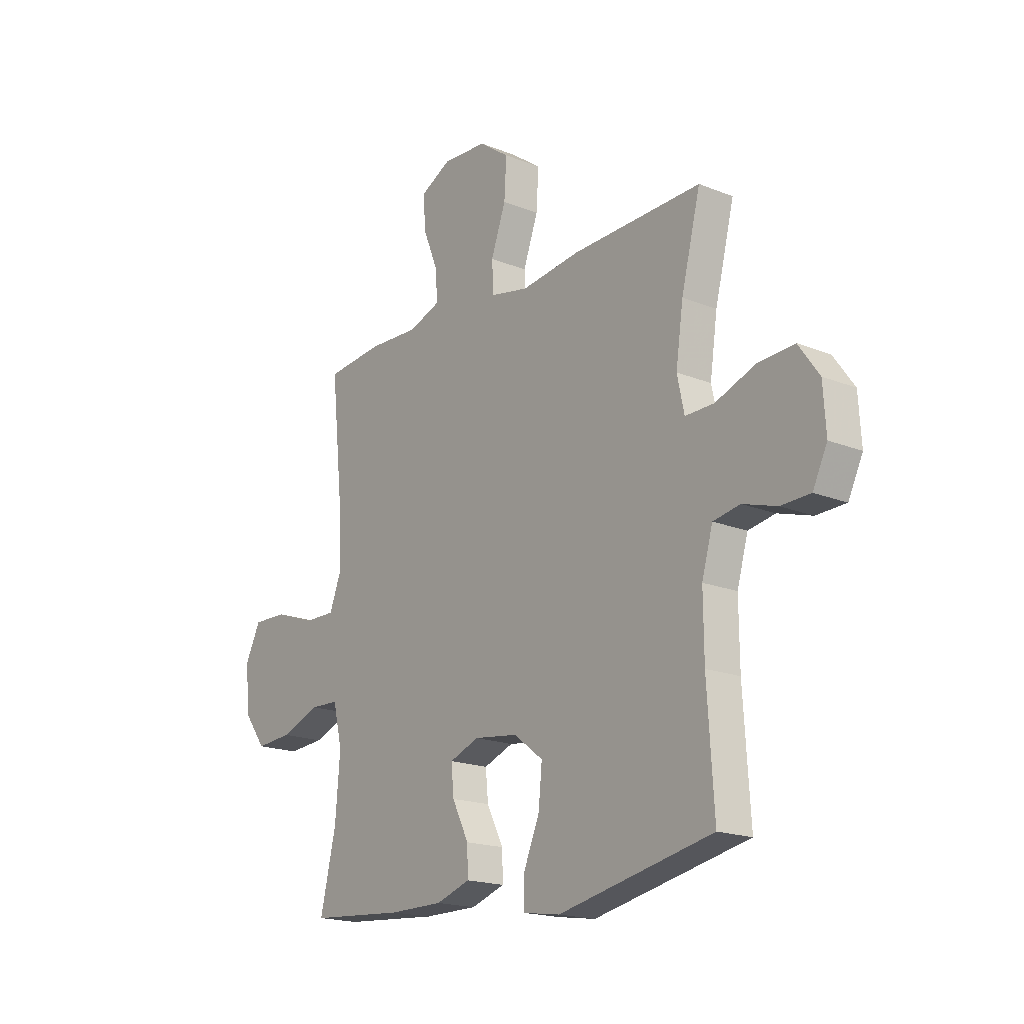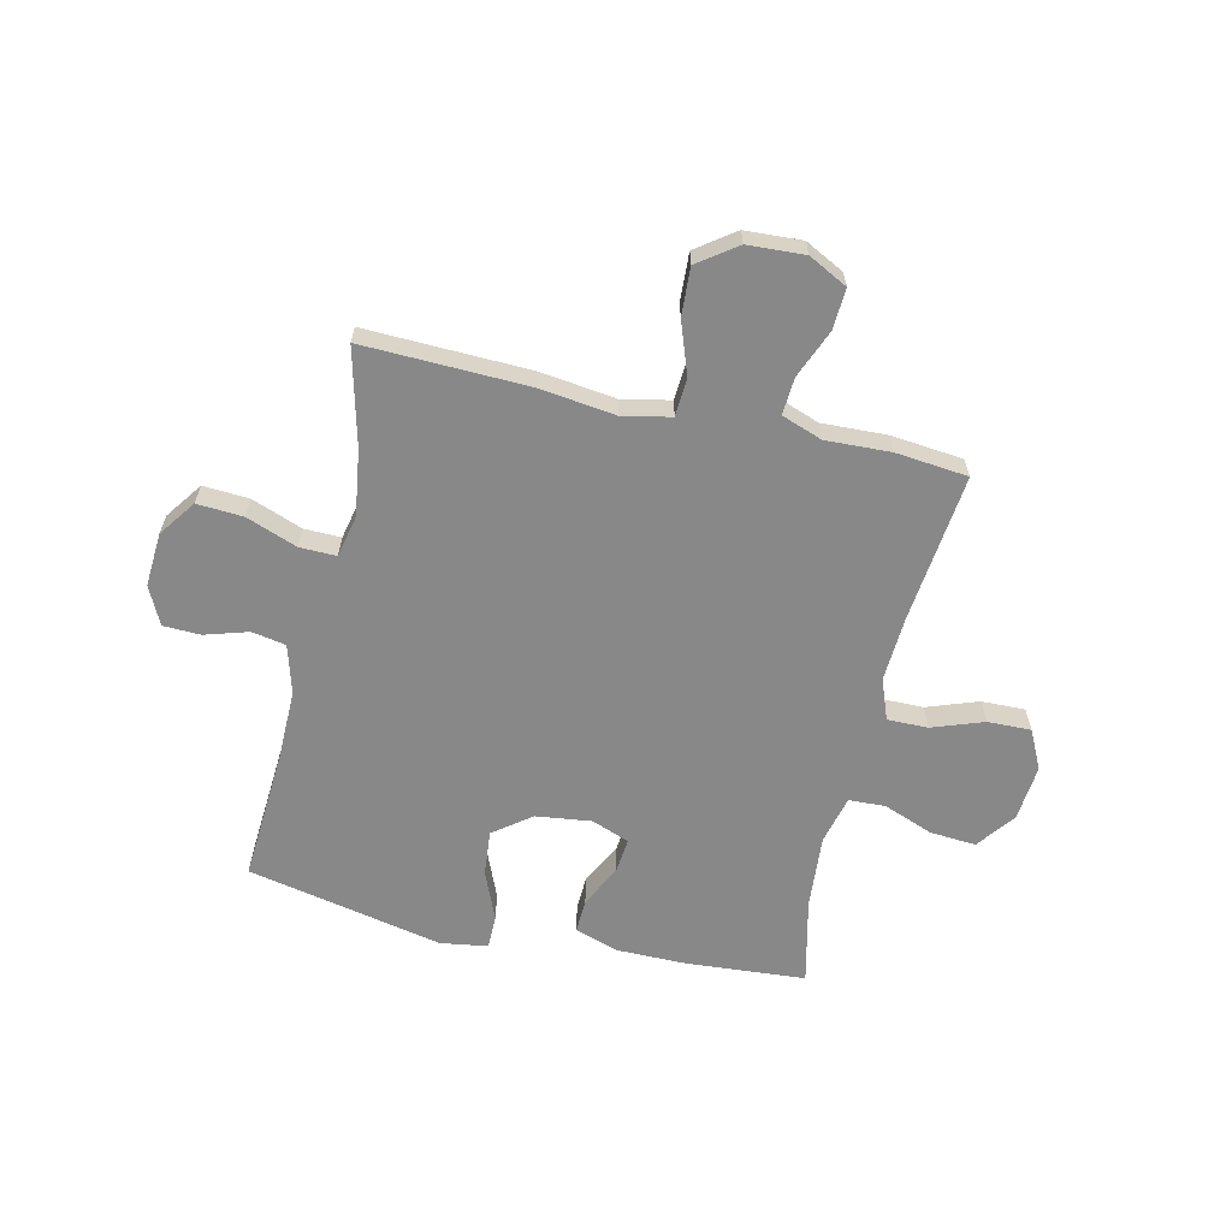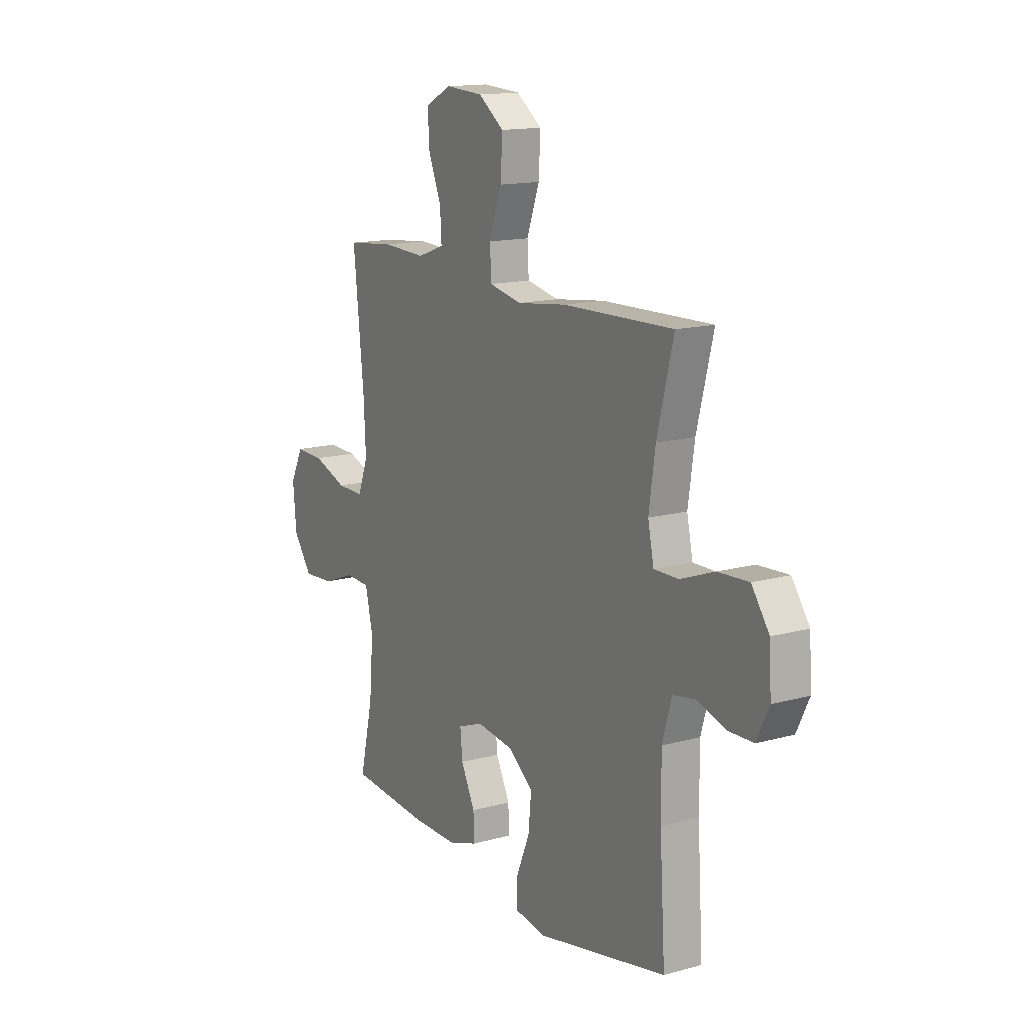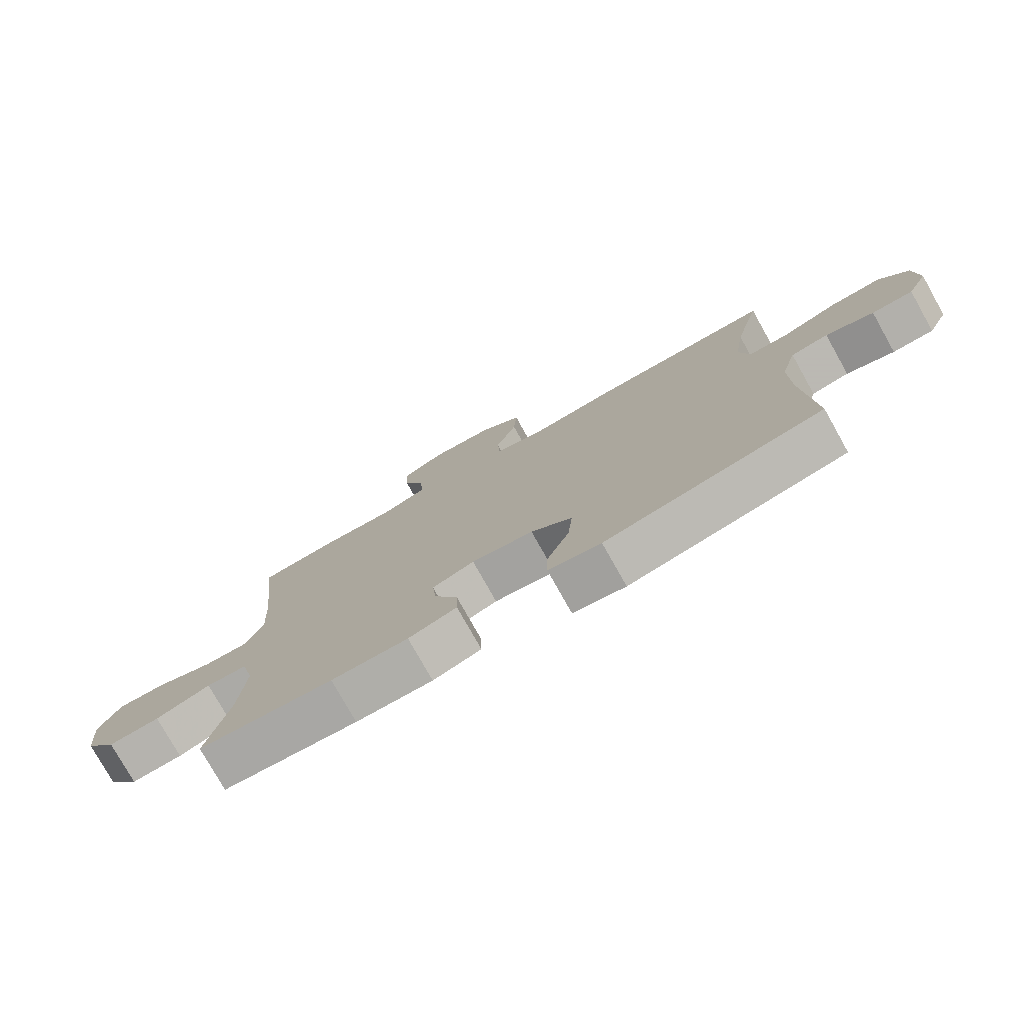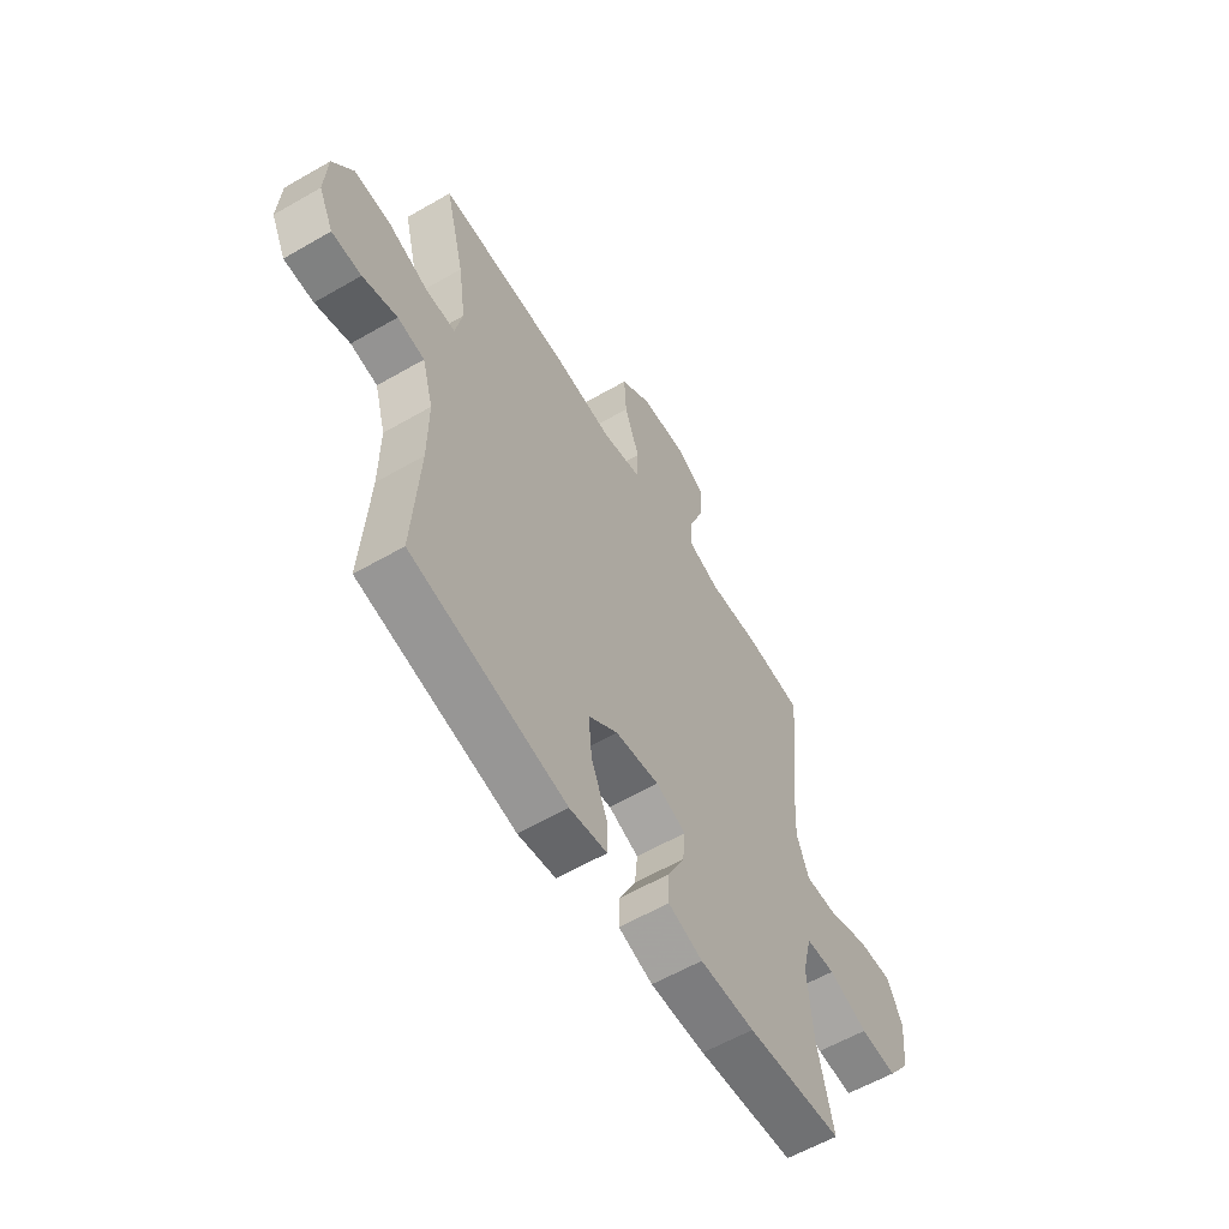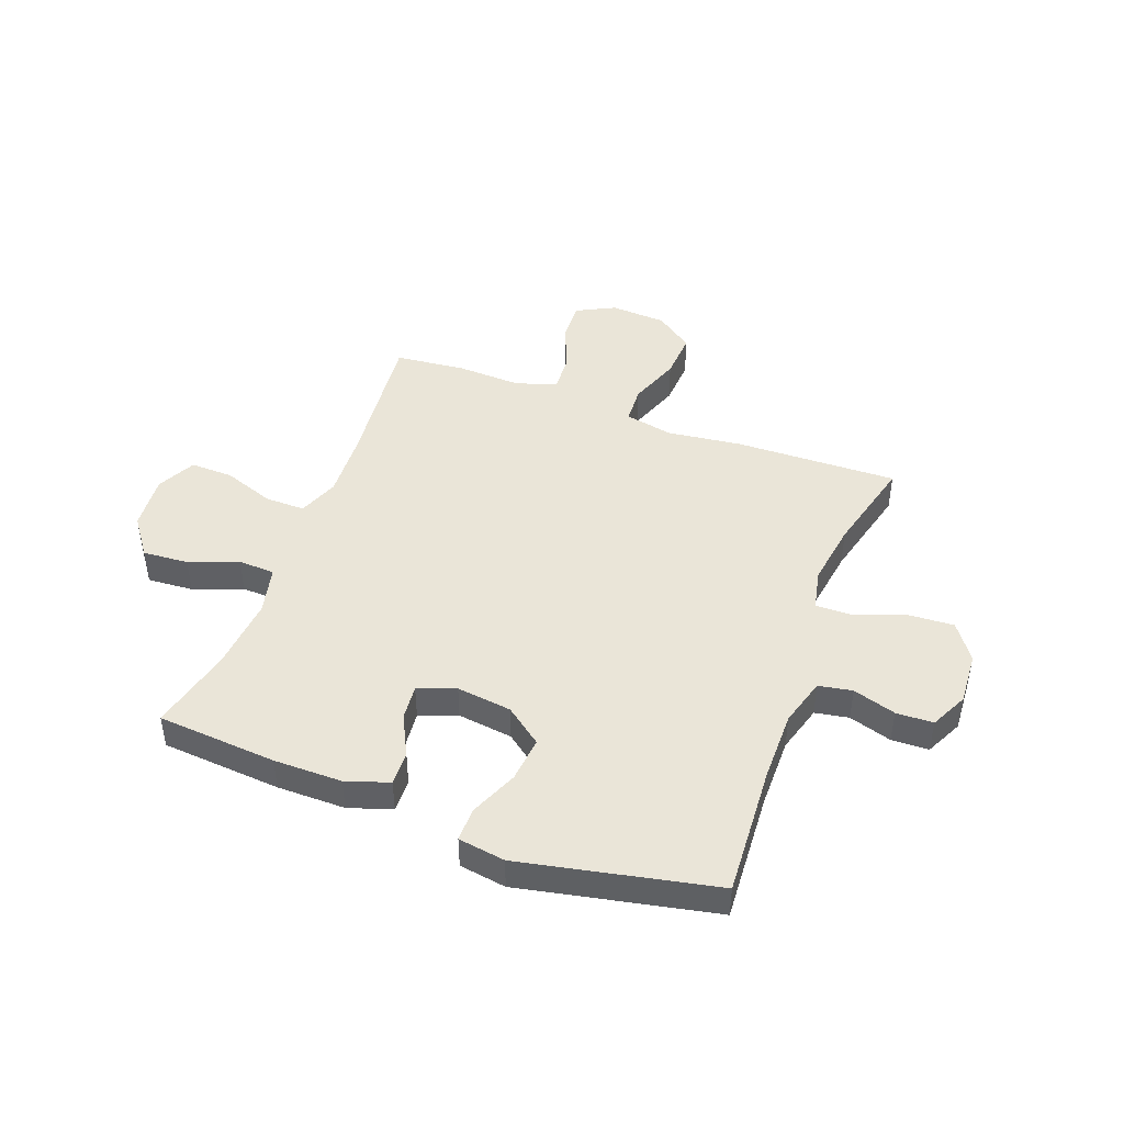
<metadata>
{"format":"obj","ext":"obj","renderer":"f3d","projection":"perspective","resolution":1024,"background":"white","views":[{"elev":-18.3,"azim":-127.8,"up":"+Z"},{"elev":-62.7,"azim":-13.1,"up":"+Y"},{"elev":14.6,"azim":-120.8,"up":"+Z"},{"elev":-77.5,"azim":-150.7,"up":"+Z"},{"elev":-58.9,"azim":-59.2,"up":"+Z"},{"elev":45.2,"azim":-159.5,"up":"+Y"}]}
</metadata>
<code>
v 0.5 0.07 -0.5
v 0.283 0.07 -0.517
v 0.159 0.07 -0.517
v 0.081 0.07 -0.491
v 0.083 0.07 -0.43
v 0.121 0.07 -0.354
v 0.127 0.07 -0.291
v 0.059 0.07 -0.265
v -0.041 0.07 -0.278
v -0.108 0.07 -0.329
v -0.1 0.07 -0.411
v -0.063 0.07 -0.499
v -0.063 0.07 -0.56
v -0.148 0.07 -0.573
v -0.5 0.07 -0.5
v -0.485 0.07 -0.262
v -0.484 0.07 -0.133
v -0.509 0.07 -0.046
v -0.57 0.07 -0.035
v -0.648 0.07 -0.059
v -0.715 0.07 -0.057
v -0.748 0.07 0.011
v -0.742 0.07 0.108
v -0.695 0.07 0.174
v -0.612 0.07 0.169
v -0.521 0.07 0.135
v -0.455 0.07 0.134
v -0.439 0.07 0.209
v -0.456 0.07 0.326
v -0.5 0.07 0.5
v -0.204 0.07 0.492
v -0.069 0.07 0.475
v 0.018 0.07 0.493
v 0.022 0.07 0.561
v -0.012 0.07 0.655
v -0.017 0.07 0.741
v 0.052 0.07 0.791
v 0.154 0.07 0.797
v 0.224 0.07 0.761
v 0.22 0.07 0.687
v 0.185 0.07 0.601
v 0.181 0.07 0.534
v 0.254 0.07 0.508
v 0.371 0.07 0.513
v 0.5 0.07 0.5
v 0.472 0.07 0.233
v 0.466 0.07 0.115
v 0.494 0.07 0.042
v 0.567 0.07 0.043
v 0.659 0.07 0.076
v 0.737 0.07 0.078
v 0.772 0.07 0.008
v 0.763 0.07 -0.093
v 0.712 0.07 -0.162
v 0.629 0.07 -0.156
v 0.54 0.07 -0.122
v 0.474 0.07 -0.125
v 0.453 0.07 -0.212
v 0.464 0.07 -0.346
v 0.5 0 -0.5
v 0.283 0 -0.517
v 0.159 0 -0.517
v 0.081 0 -0.491
v 0.083 0 -0.43
v 0.121 0 -0.354
v 0.127 0 -0.291
v 0.059 0 -0.265
v -0.041 0 -0.278
v -0.108 0 -0.329
v -0.1 0 -0.411
v -0.063 0 -0.499
v -0.063 0 -0.56
v -0.148 0 -0.573
v -0.5 0 -0.5
v -0.485 0 -0.262
v -0.484 0 -0.133
v -0.509 0 -0.046
v -0.57 0 -0.035
v -0.648 0 -0.059
v -0.715 0 -0.057
v -0.748 0 0.011
v -0.742 0 0.108
v -0.695 0 0.174
v -0.612 0 0.169
v -0.521 0 0.135
v -0.455 0 0.134
v -0.439 0 0.209
v -0.456 0 0.326
v -0.5 0 0.5
v -0.204 0 0.492
v -0.069 0 0.475
v 0.018 0 0.493
v 0.022 0 0.561
v -0.012 0 0.655
v -0.017 0 0.741
v 0.052 0 0.791
v 0.154 0 0.797
v 0.224 0 0.761
v 0.22 0 0.687
v 0.185 0 0.601
v 0.181 0 0.534
v 0.254 0 0.508
v 0.371 0 0.513
v 0.5 0 0.5
v 0.472 0 0.233
v 0.466 0 0.115
v 0.494 0 0.042
v 0.567 0 0.043
v 0.659 0 0.076
v 0.737 0 0.078
v 0.772 0 0.008
v 0.763 0 -0.093
v 0.712 0 -0.162
v 0.629 0 -0.156
v 0.54 0 -0.122
v 0.474 0 -0.125
v 0.453 0 -0.212
v 0.464 0 -0.346
f 53 54 55 56
f 53 56 57
f 52 53 57
f 49 50 51 52
f 48 49 52 57
f 47 48 57 58
f 43 44 45 46
f 42 43 46 47
f 38 39 40 41
f 38 41 42
f 37 38 42
f 34 35 36 37
f 33 34 37 42
f 29 30 31 32
f 28 29 32 33
f 27 28 33 42
f 23 24 25 26
f 23 26 27
f 22 23 27
f 19 20 21 22
f 18 19 22 27
f 17 18 27 42
f 13 14 15 16
f 11 12 13 16
f 10 11 16 17
f 9 10 17 42
f 3 4 5 6
f 3 6 7
f 59 1 2 3
f 58 59 3 7
f 8 9 42 47
f 7 8 47 58
f 115 114 113 112
f 116 115 112
f 116 112 111
f 111 110 109 108
f 116 111 108 107
f 117 116 107 106
f 105 104 103 102
f 106 105 102 101
f 100 99 98 97
f 101 100 97
f 101 97 96
f 96 95 94 93
f 101 96 93 92
f 91 90 89 88
f 92 91 88 87
f 101 92 87 86
f 85 84 83 82
f 86 85 82
f 86 82 81
f 81 80 79 78
f 86 81 78 77
f 101 86 77 76
f 75 74 73 72
f 75 72 71 70
f 76 75 70 69
f 101 76 69 68
f 65 64 63 62
f 66 65 62
f 62 61 60 118
f 66 62 118 117
f 106 101 68 67
f 117 106 67 66
f 1 60 61 2
f 2 61 62 3
f 3 62 63 4
f 4 63 64 5
f 5 64 65 6
f 6 65 66 7
f 7 66 67 8
f 8 67 68 9
f 9 68 69 10
f 10 69 70 11
f 11 70 71 12
f 12 71 72 13
f 13 72 73 14
f 14 73 74 15
f 15 74 75 16
f 16 75 76 17
f 17 76 77 18
f 18 77 78 19
f 19 78 79 20
f 20 79 80 21
f 21 80 81 22
f 22 81 82 23
f 23 82 83 24
f 24 83 84 25
f 25 84 85 26
f 26 85 86 27
f 27 86 87 28
f 28 87 88 29
f 29 88 89 30
f 30 89 90 31
f 31 90 91 32
f 32 91 92 33
f 33 92 93 34
f 34 93 94 35
f 35 94 95 36
f 36 95 96 37
f 37 96 97 38
f 38 97 98 39
f 39 98 99 40
f 40 99 100 41
f 41 100 101 42
f 42 101 102 43
f 43 102 103 44
f 44 103 104 45
f 45 104 105 46
f 46 105 106 47
f 47 106 107 48
f 48 107 108 49
f 49 108 109 50
f 50 109 110 51
f 51 110 111 52
f 52 111 112 53
f 53 112 113 54
f 54 113 114 55
f 55 114 115 56
f 56 115 116 57
f 57 116 117 58
f 58 117 118 59
f 59 118 60 1

</code>
